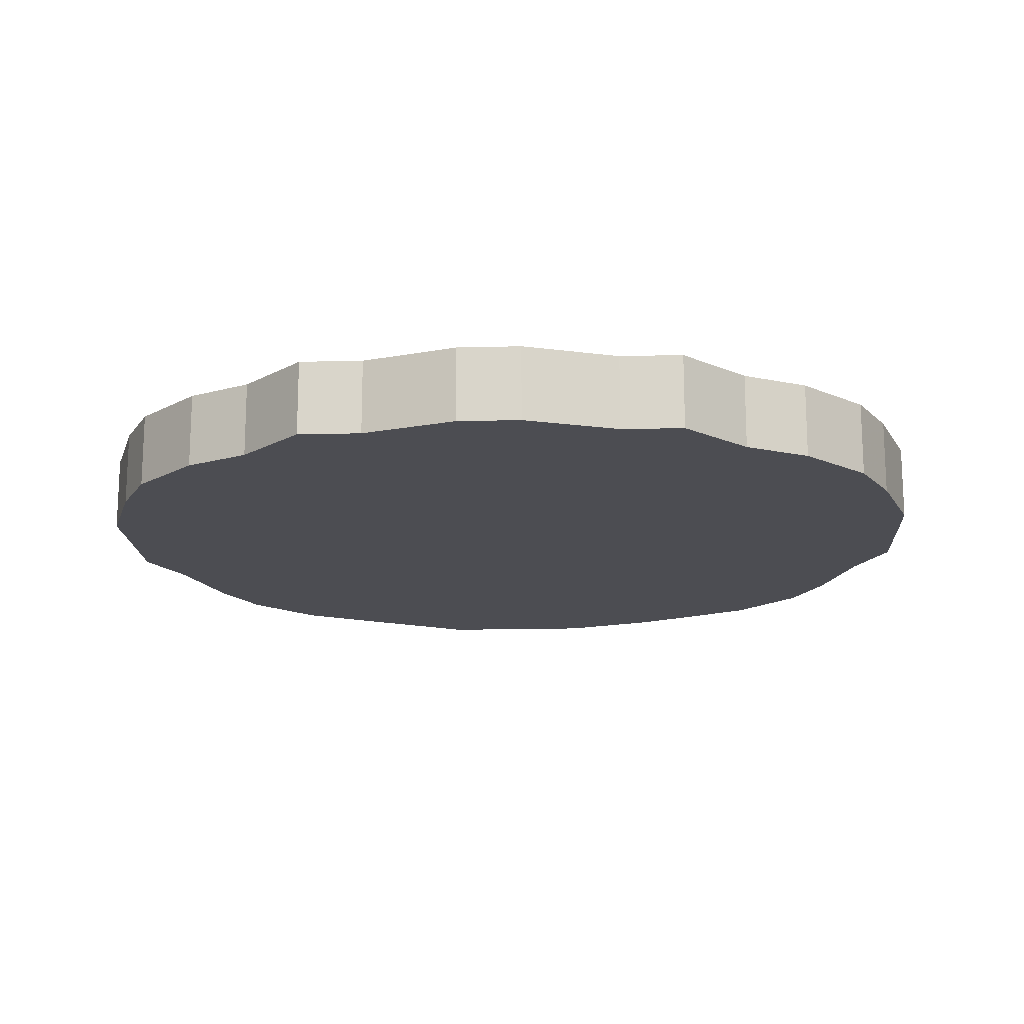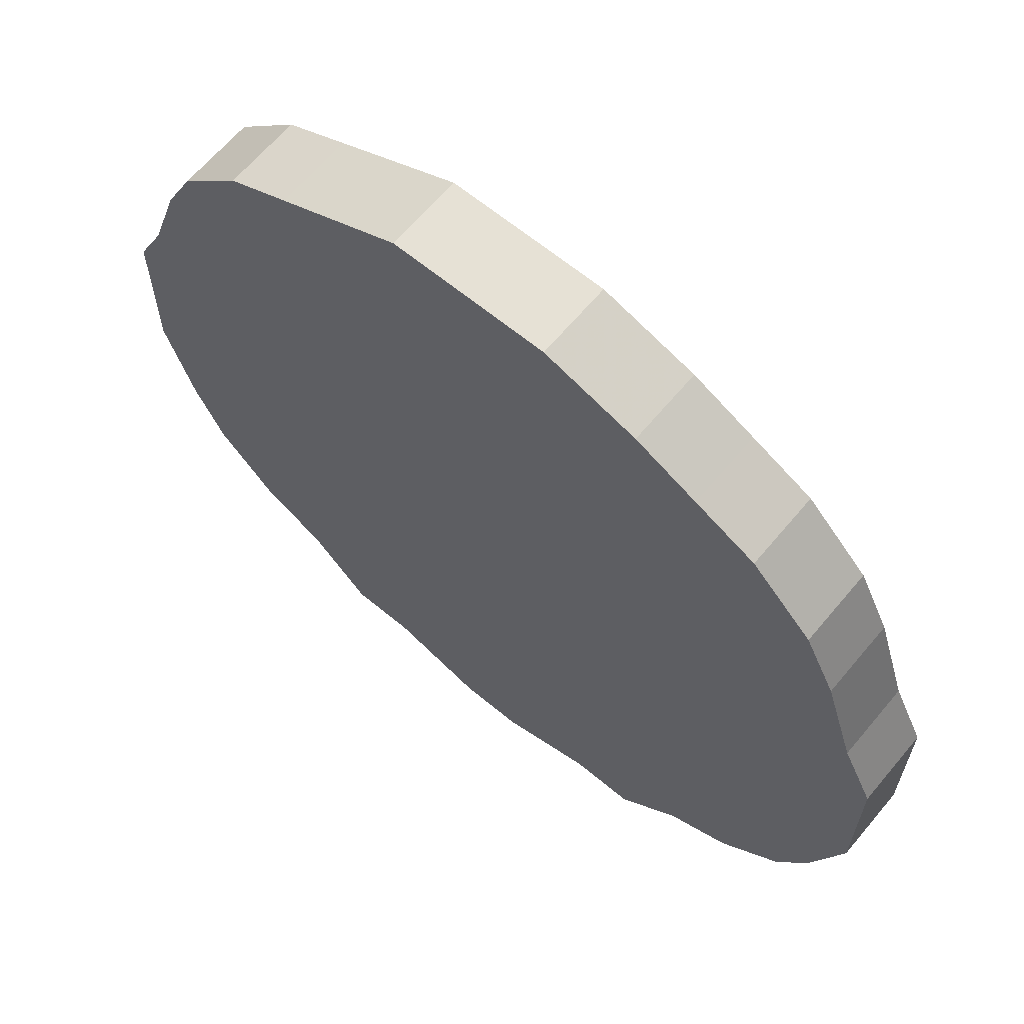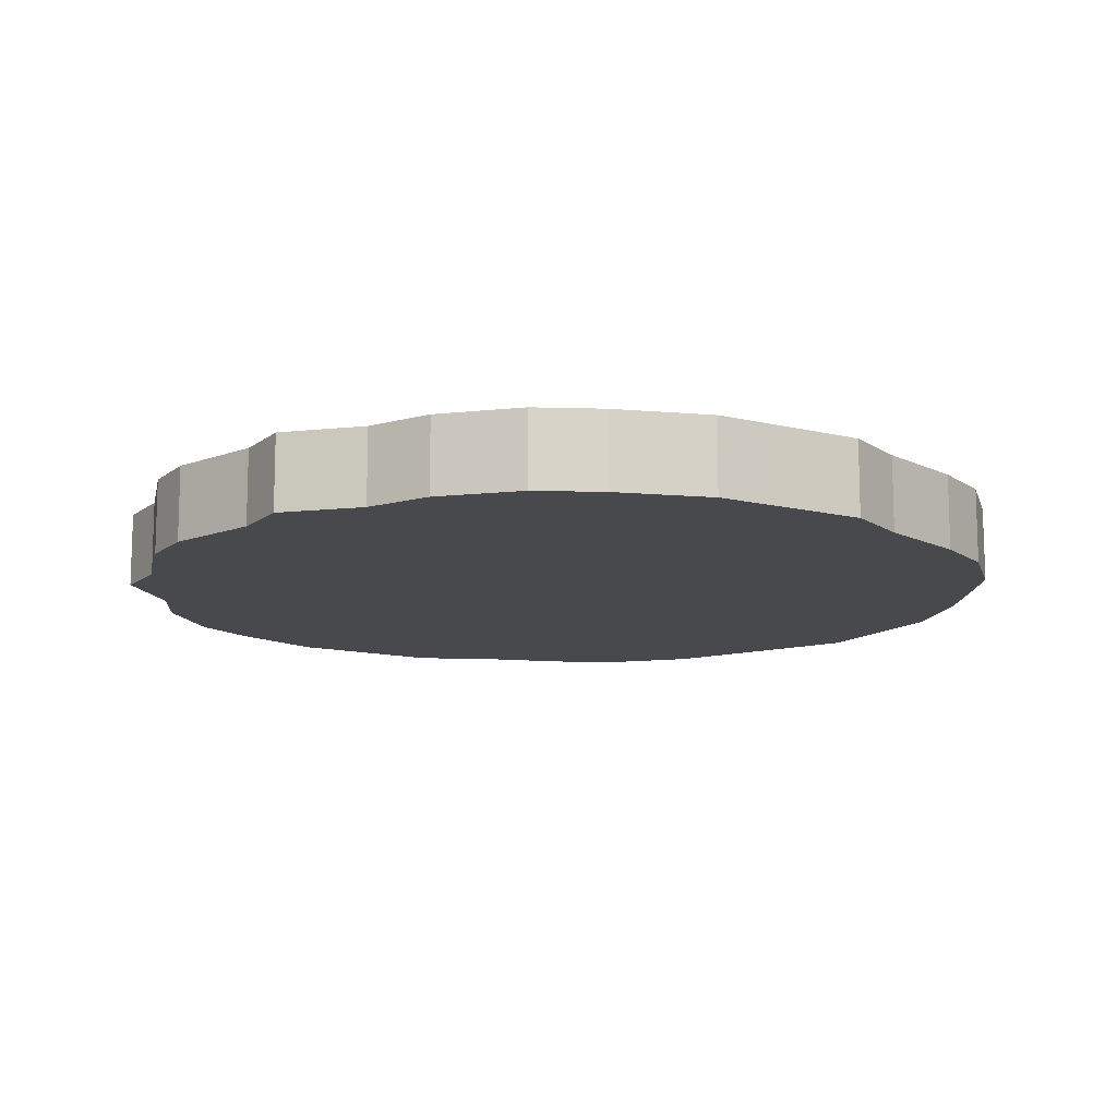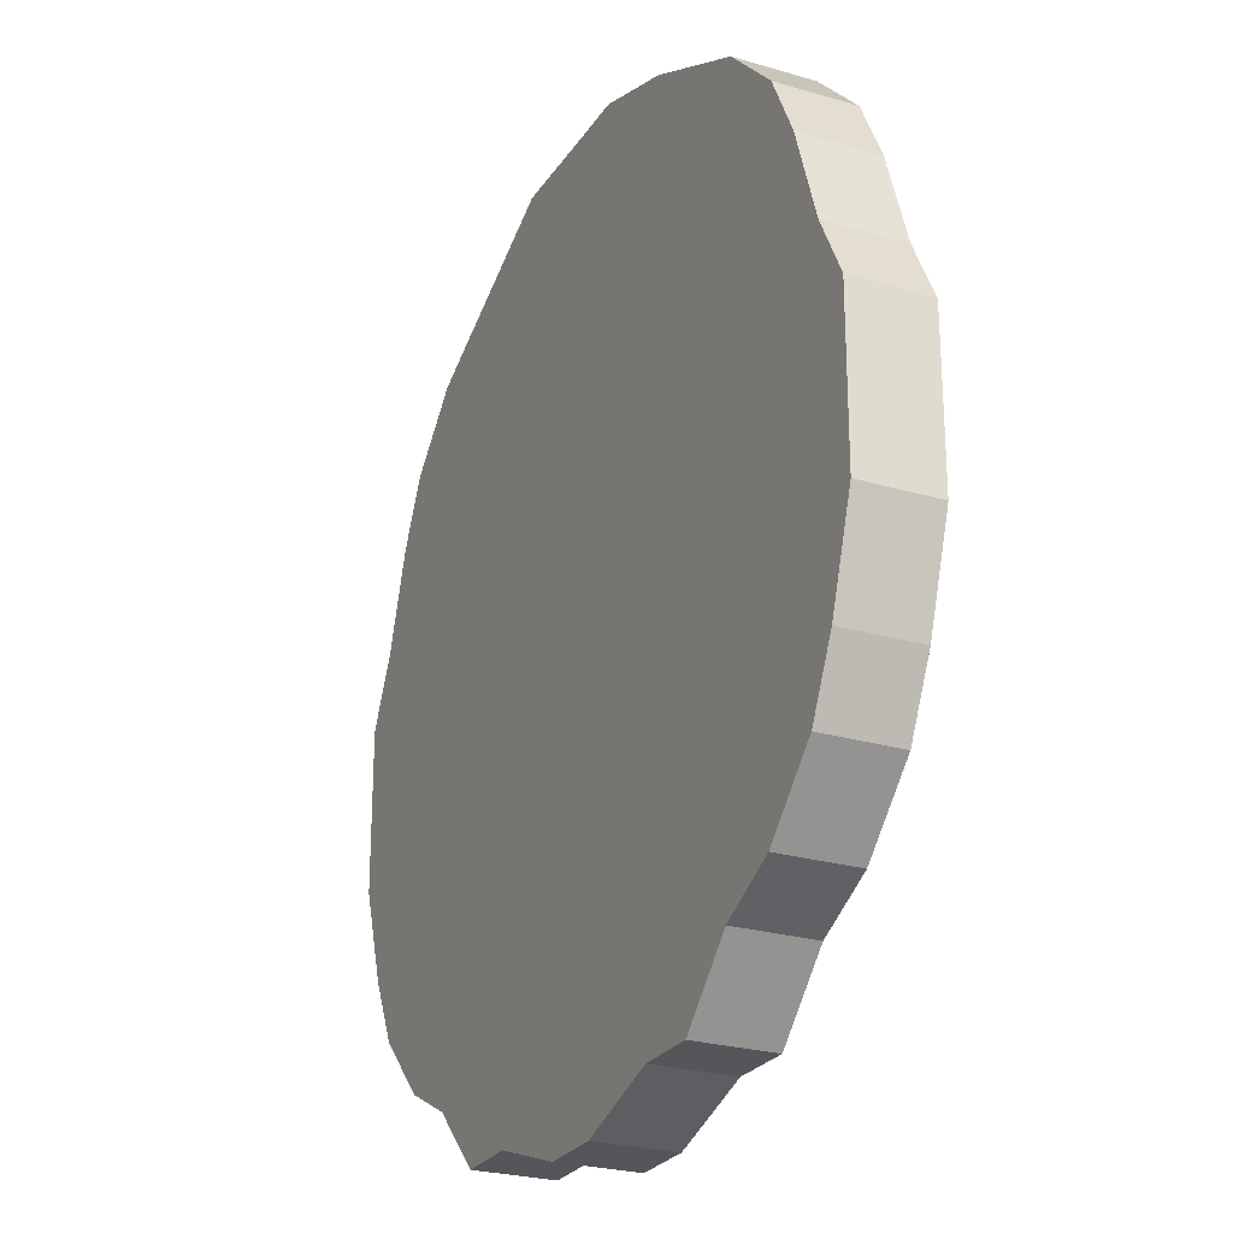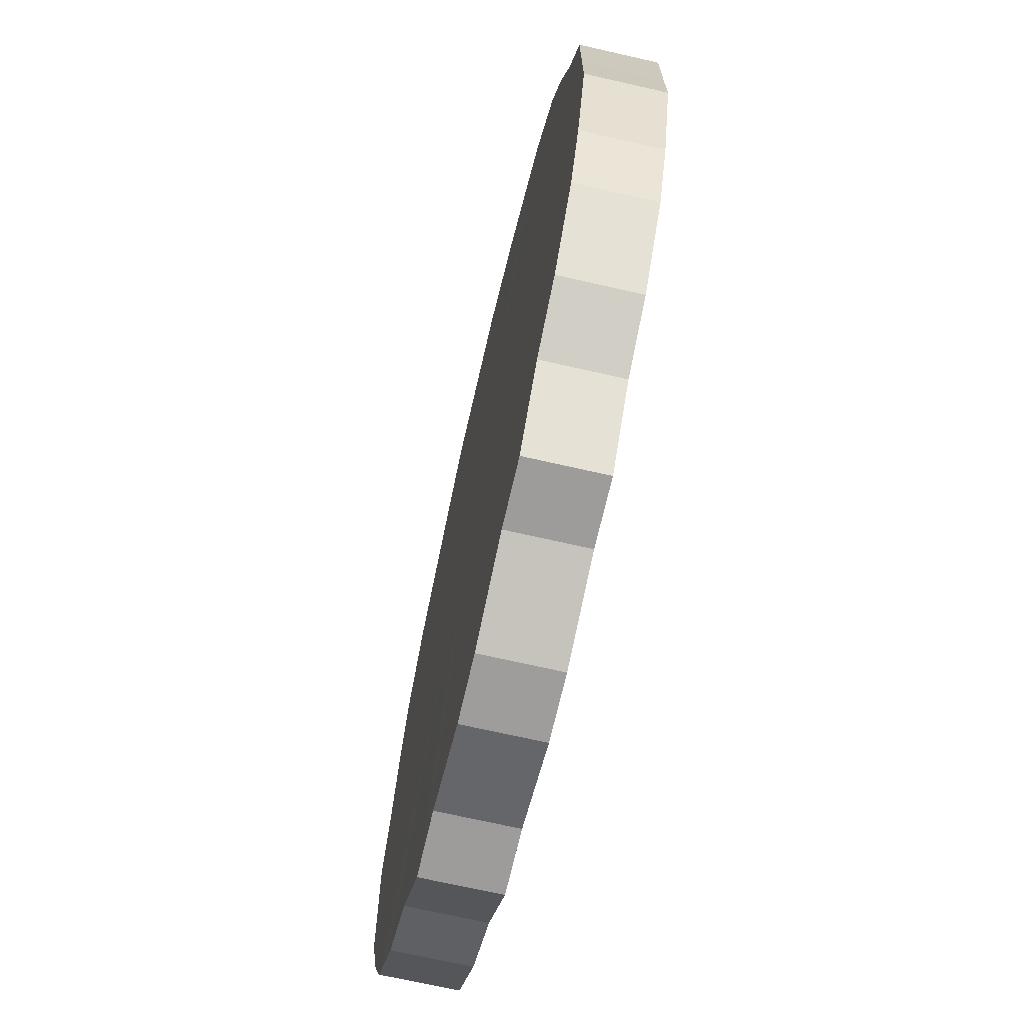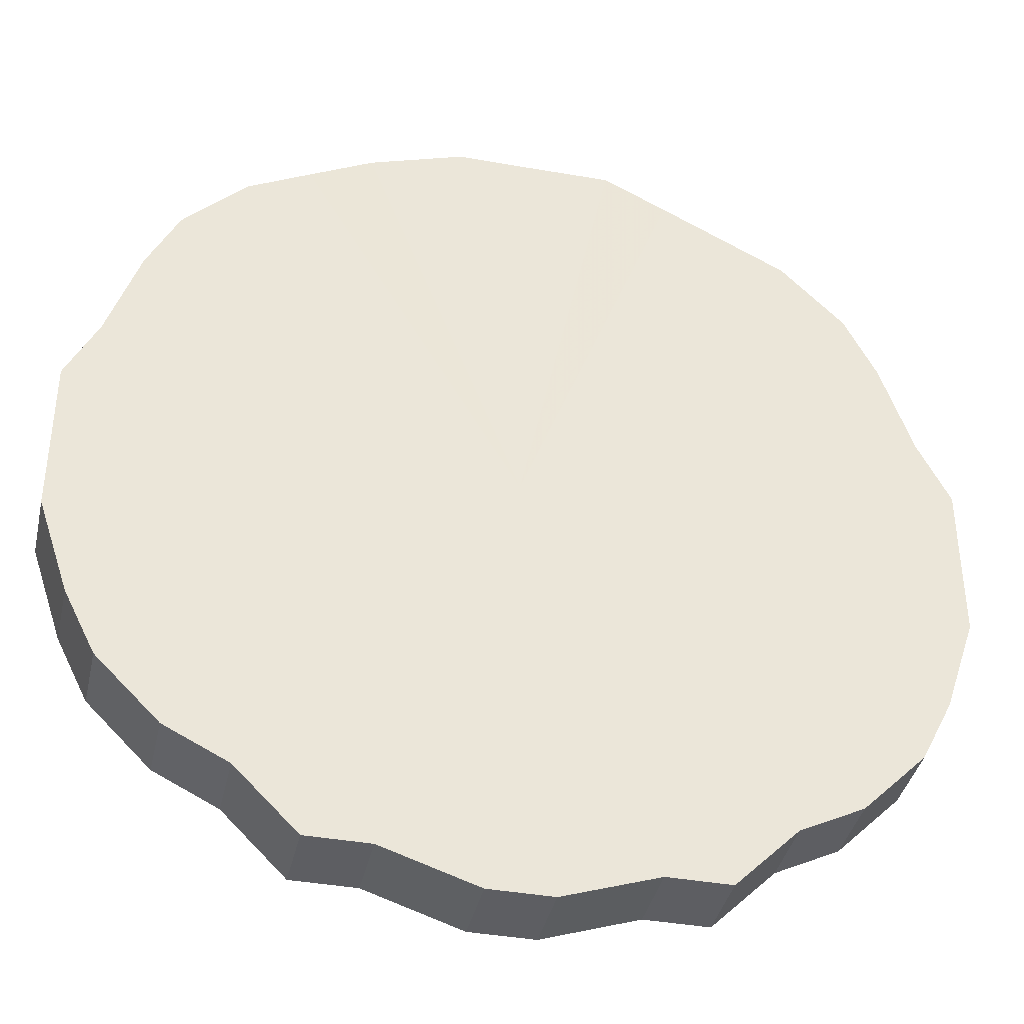
<metadata>
{"format":"obj","ext":"obj","renderer":"f3d","projection":"perspective","resolution":1024,"background":"white","views":[{"elev":-16.3,"azim":2.9,"up":"+Z"},{"elev":64.6,"azim":39.8,"up":"+Y"},{"elev":-12.2,"azim":59.7,"up":"+Z"},{"elev":-25.3,"azim":64.6,"up":"+Y"},{"elev":-70.3,"azim":77.0,"up":"+Y"},{"elev":-38.8,"azim":167.5,"up":"+Y"}]}
</metadata>
<code>
o 26052
v 2216 1875 15.12
v 2216 1875 15.12
v 2216 1875 15.14
v 2216 1875 15.12
v 2216 1875 15.14
v 2216 1875 15.12
v 2216 1875 15.14
v 2216 1875 15.12
v 2216 1875 15.14
v 2216 1875 15.12
v 2216 1875 15.14
v 2216 1875 15.12
v 2216 1875 15.14
v 2216 1875 15.12
v 2216 1875 15.14
v 2216 1875 15.12
v 2216 1875 15.14
v 2216 1875 15.12
v 2216 1875 15.14
v 2216 1875 15.12
v 2216 1875 15.14
v 2216 1875 15.12
v 2216 1875 15.14
v 2216 1875 15.12
v 2216 1875 15.14
v 2216 1875 15.12
v 2216 1875 15.14
v 2216 1875 15.12
v 2216 1875 15.14
v 2216 1875 15.12
v 2216 1875 15.14
v 2216 1875 15.12
v 2216 1875 15.14
v 2216 1875 15.12
v 2216 1875 15.14
v 2216 1875 15.12
v 2216 1875 15.14
v 2216 1875 15.12
v 2216 1875 15.14
v 2216 1875 15.12
v 2216 1875 15.14
v 2216 1875 15.12
v 2216 1875 15.14
v 2216 1875 15.12
v 2216 1875 15.14
v 2216 1875 15.12
v 2216 1875 15.14
v 2216 1875 15.12
v 2216 1875 15.14
v 2216 1875 15.12
v 2216 1875 15.14
v 2216 1875 15.12
v 2216 1875 15.14
v 2216 1875 15.12
v 2216 1875 15.14
v 2216 1875 15.12
v 2216 1875 15.14
v 2216 1875 15.12
v 2216 1875 15.14
v 2216 1875 15.12
v 2216 1875 15.14
v 2216 1875 15.12
v 2216 1875 15.14
v 2216 1875 15.12
v 2216 1875 15.14
v 2216 1875 15.12
v 2216 1875 15.14
v 2216 1875 15.12
v 2216 1875 15.14
v 2216 1875 15.14
v 2216 1875 15.14
v 2216 1875 15.12
v 2216 1875 15.14
v 2216 1875 15.12
v 2216 1875 15.14
v 2216 1875 15.14
v 2216 1875 15.12
v 2216 1875 15.14
v 2216 1875 15.12
v 2216 1875 15.12
v 2216 1875 15.14
v 2216 1875 15.14
v 2216 1875 15.12
v 2216 1875 15.14
v 2216 1875 15.12
v 2216 1875 15.12
v 2216 1875 15.14
v 2216 1875 15.14
v 2216 1875 15.12
v 2216 1875 15.14
v 2216 1875 15.12
v 2216 1875 15.12
v 2216 1875 15.14
v 2216 1875 15.14
v 2216 1875 15.12
v 2216 1875 15.14
v 2216 1875 15.12
v 2216 1875 15.12
v 2216 1875 15.14
v 2216 1875 15.14
v 2216 1875 15.12
v 2216 1875 15.14
v 2216 1875 15.12
v 2216 1875 15.12
v 2216 1875 15.14
v 2216 1875 15.14
v 2216 1875 15.12
v 2216 1875 15.14
v 2216 1875 15.12
v 2216 1875 15.12
v 2216 1875 15.14
v 2216 1875 15.14
v 2216 1875 15.12
v 2216 1875 15.14
v 2216 1875 15.12
v 2216 1875 15.12
v 2216 1875 15.14
v 2216 1875 15.14
v 2216 1875 15.12
v 2216 1875 15.14
v 2216 1875 15.12
v 2216 1875 15.12
v 2216 1875 15.14
v 2216 1875 15.14
v 2216 1875 15.12
v 2216 1875 15.14
v 2216 1875 15.12
v 2216 1875 15.12
v 2216 1875 15.14
v 2216 1875 15.14
v 2216 1875 15.12
v 2216 1875 15.14
v 2216 1875 15.12
v 2216 1875 15.12
v 2216 1875 15.14
v 2216 1875 15.14
v 2216 1875 15.12
v 2216 1875 15.14
v 2216 1875 15.12
v 2216 1875 15.12
v 2216 1875 15.12
v 2216 1875 15.12
v 2216 1875 15.12
v 2216 1875 15.12
v 2216 1875 15.12
v 2216 1875 15.12
v 2216 1875 15.12
v 2216 1875 15.12
v 2216 1875 15.12
v 2216 1875 15.12
v 2216 1875 15.12
v 2216 1875 15.12
v 2216 1875 15.12
v 2216 1875 15.12
v 2216 1875 15.12
v 2216 1875 15.12
v 2216 1875 15.12
v 2216 1875 15.12
v 2216 1875 15.12
v 2216 1875 15.12
v 2216 1875 15.12
v 2216 1875 15.12
v 2216 1875 15.12
v 2216 1875 15.12
v 2216 1875 15.12
v 2216 1875 15.12
v 2216 1875 15.12
v 2216 1875 15.12
v 2216 1875 15.12
v 2216 1875 15.12
v 2216 1875 15.12
v 2216 1875 15.12
v 2216 1875 15.12
v 2216 1875 15.12
v 2216 1875 15.12
v 2216 1875 15.12
v 2216 1875 15.14
v 2216 1875 15.14
v 2216 1875 15.14
v 2216 1875 15.14
v 2216 1875 15.14
v 2216 1875 15.14
v 2216 1875 15.14
v 2216 1875 15.14
v 2216 1875 15.14
v 2216 1875 15.14
v 2216 1875 15.14
v 2216 1875 15.14
v 2216 1875 15.14
v 2216 1875 15.14
v 2216 1875 15.14
v 2216 1875 15.14
v 2216 1875 15.14
v 2216 1875 15.14
v 2216 1875 15.14
v 2216 1875 15.14
v 2216 1875 15.14
v 2216 1875 15.14
v 2216 1875 15.14
v 2216 1875 15.14
v 2216 1875 15.14
v 2216 1875 15.14
v 2216 1875 15.14
v 2216 1875 15.14
v 2216 1875 15.14
v 2216 1875 15.14
v 2216 1875 15.14
v 2216 1875 15.14
v 2216 1875 15.14
v 2216 1875 15.14
v 2216 1875 15.14
v 2216 1875 15.14
f 1 2 3
f 2 4 5
f 6 1 7
f 4 8 9
f 10 6 11
f 8 12 13
f 14 10 15
f 12 16 17
f 18 14 19
f 16 20 21
f 22 18 23
f 20 24 25
f 26 22 27
f 24 28 29
f 30 26 31
f 28 32 33
f 34 30 35
f 32 36 37
f 38 34 39
f 36 40 41
f 42 38 43
f 40 44 45
f 46 42 47
f 44 48 49
f 50 46 51
f 48 52 53
f 54 50 55
f 52 56 57
f 58 54 59
f 56 60 61
f 62 58 63
f 60 64 65
f 66 62 67
f 64 68 69
f 68 66 70
f 71 72 73
f 73 74 75
f 76 77 71
f 78 79 76
f 75 80 81
f 82 83 78
f 84 85 82
f 81 86 87
f 88 89 84
f 90 91 88
f 87 92 93
f 94 95 90
f 96 97 94
f 93 98 99
f 100 101 96
f 102 103 100
f 99 104 105
f 106 107 102
f 108 109 106
f 105 110 111
f 112 113 108
f 114 115 112
f 111 116 117
f 118 119 114
f 120 121 118
f 117 122 123
f 124 125 120
f 126 127 124
f 123 128 129
f 130 131 126
f 132 133 130
f 129 134 135
f 136 137 132
f 138 139 136
f 135 140 138
f 141 142 143
f 141 144 142
f 141 143 145
f 141 146 144
f 141 145 147
f 141 148 146
f 141 147 149
f 141 150 148
f 141 149 151
f 141 152 150
f 141 151 153
f 141 154 152
f 141 153 155
f 141 156 154
f 141 155 157
f 141 158 156
f 141 157 159
f 141 160 158
f 141 159 161
f 141 162 160
f 141 161 163
f 141 164 162
f 141 163 165
f 141 166 164
f 141 165 167
f 141 168 166
f 141 167 169
f 141 170 168
f 141 169 171
f 141 172 170
f 141 171 173
f 141 174 172
f 141 173 175
f 141 176 174
f 141 175 176
f 177 178 179
f 177 180 178
f 177 179 181
f 177 182 180
f 177 181 183
f 177 184 182
f 177 183 185
f 177 186 184
f 177 185 187
f 177 188 186
f 177 187 189
f 177 190 188
f 177 189 191
f 177 192 190
f 177 191 193
f 177 194 192
f 177 193 195
f 177 196 194
f 177 195 197
f 177 198 196
f 177 197 199
f 177 200 198
f 177 199 201
f 177 202 200
f 177 201 203
f 177 204 202
f 177 203 205
f 177 206 204
f 177 205 207
f 177 208 206
f 177 207 209
f 177 210 208
f 177 209 211
f 177 212 210
f 177 211 212

</code>
